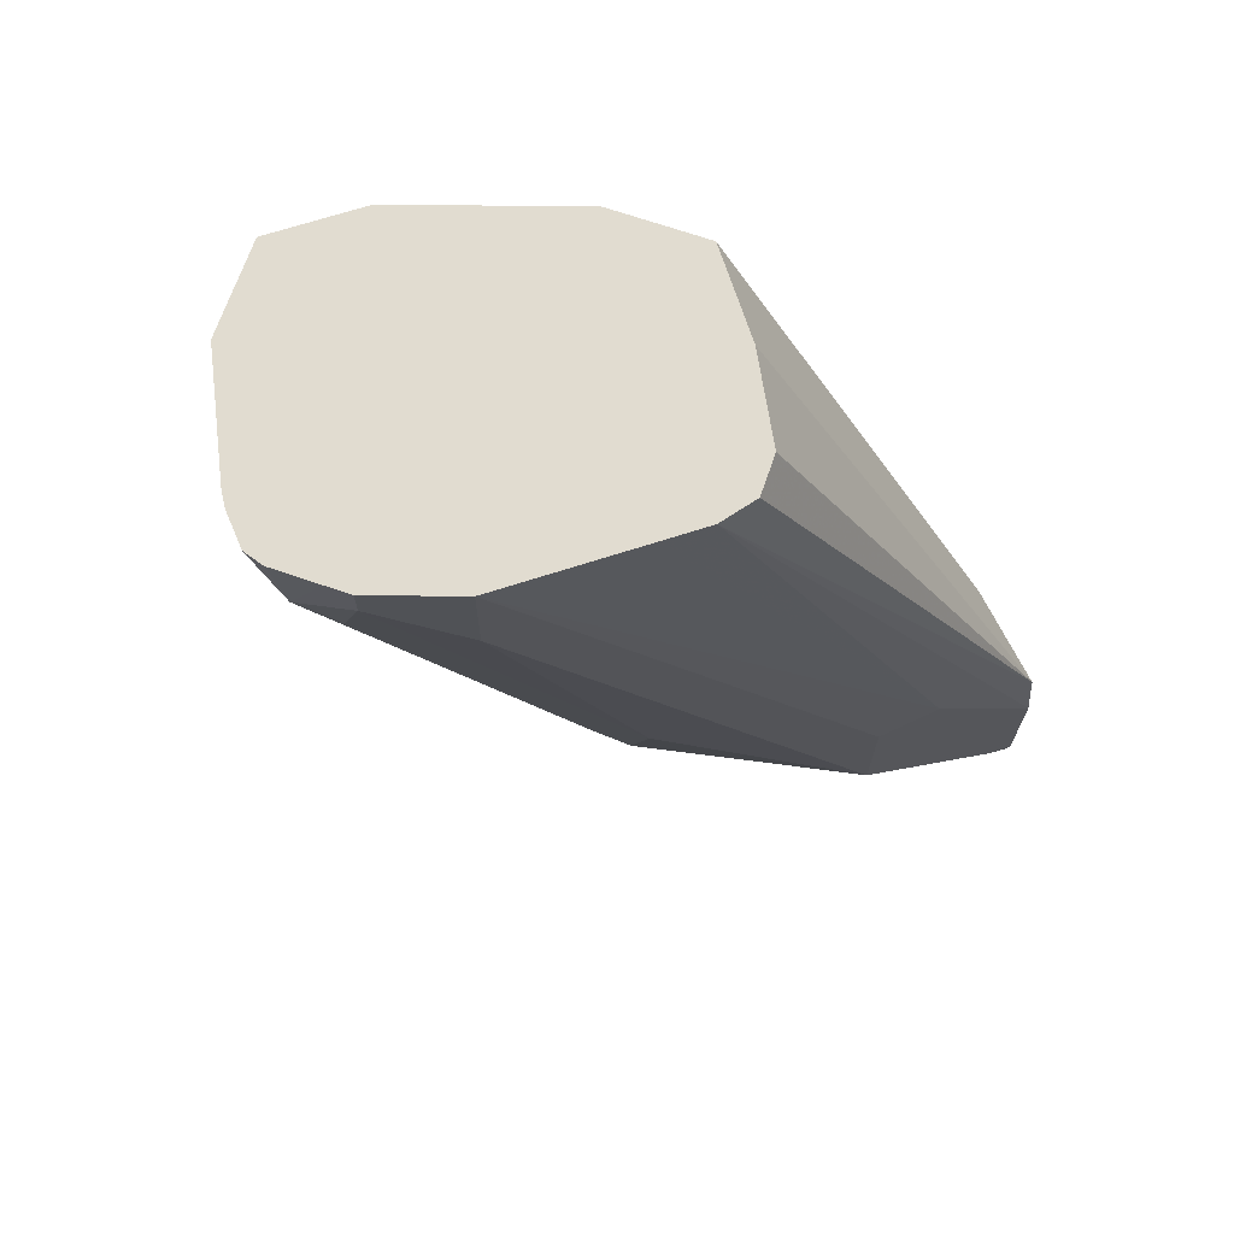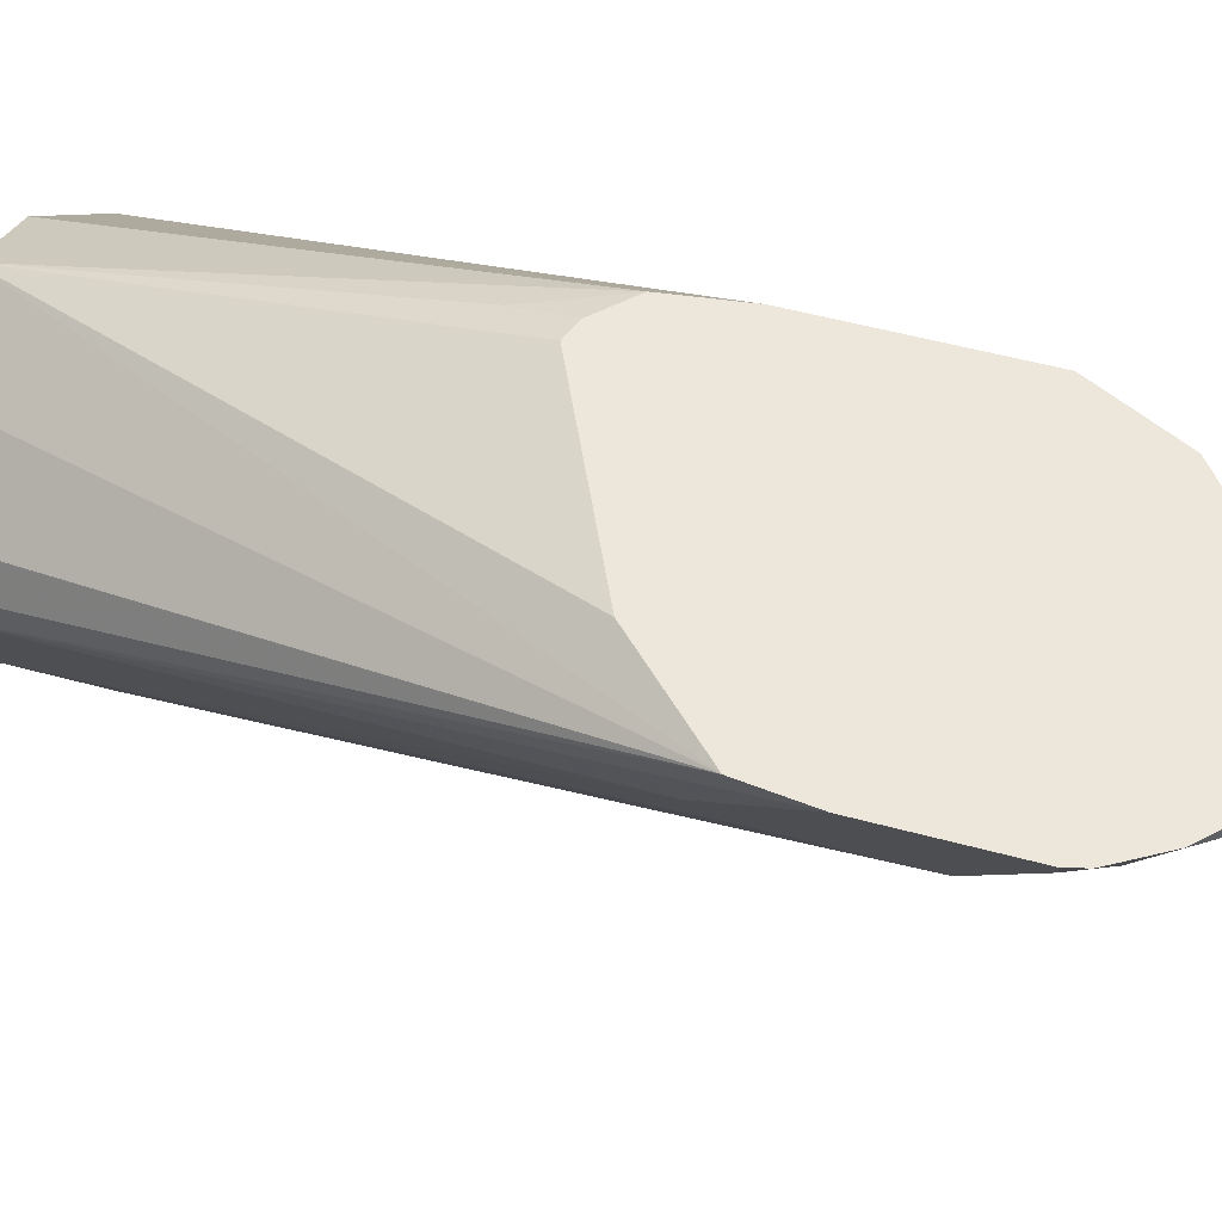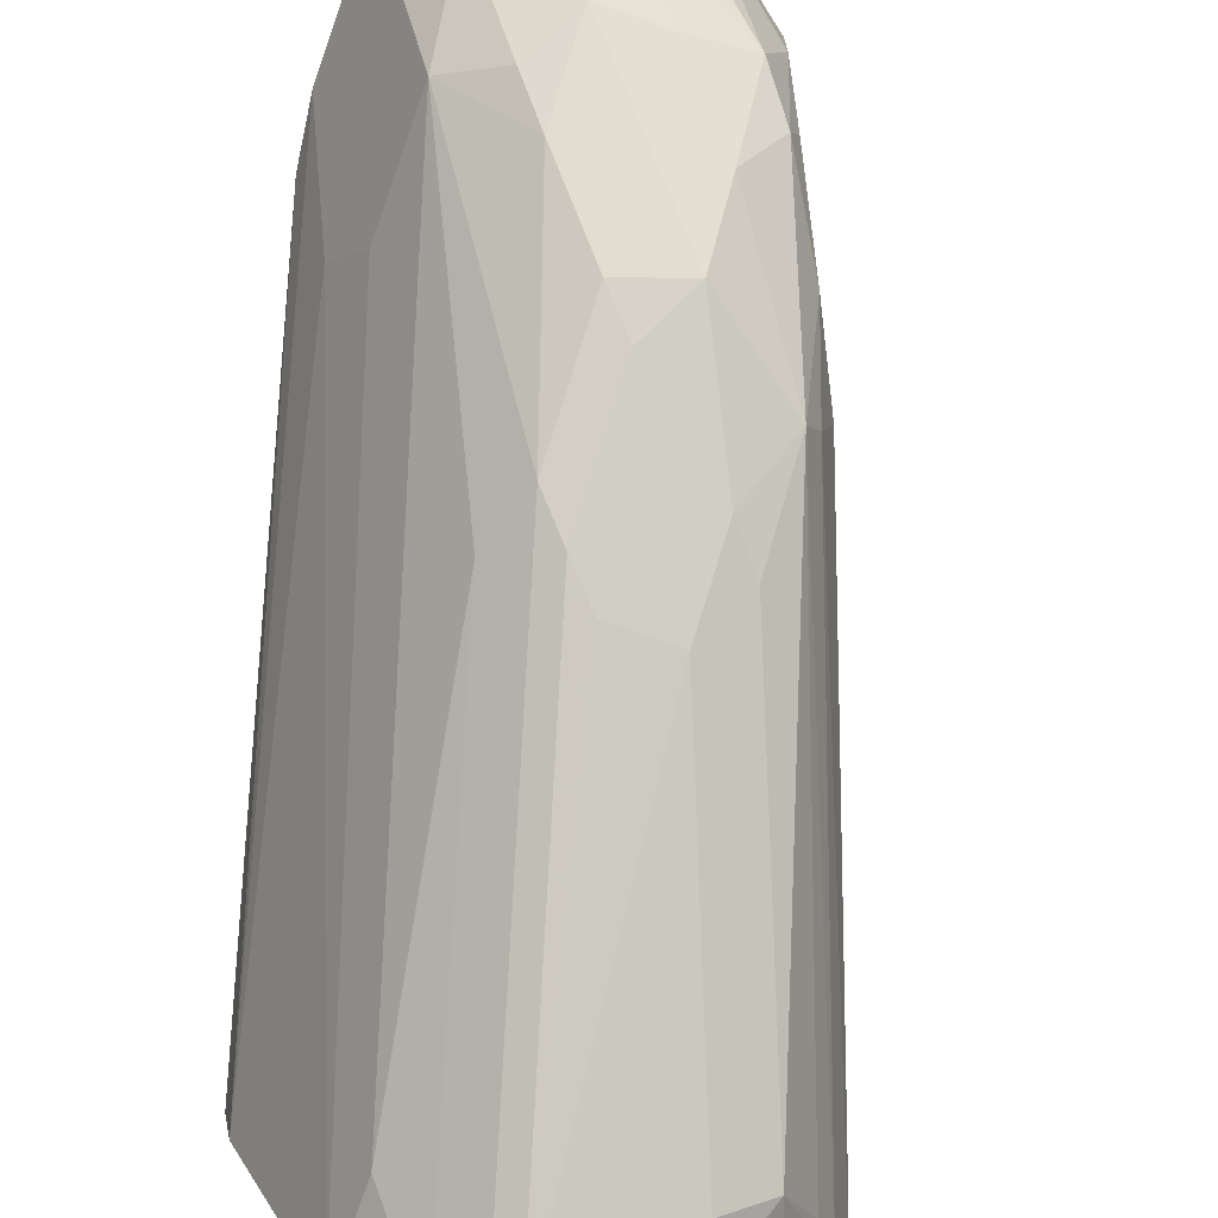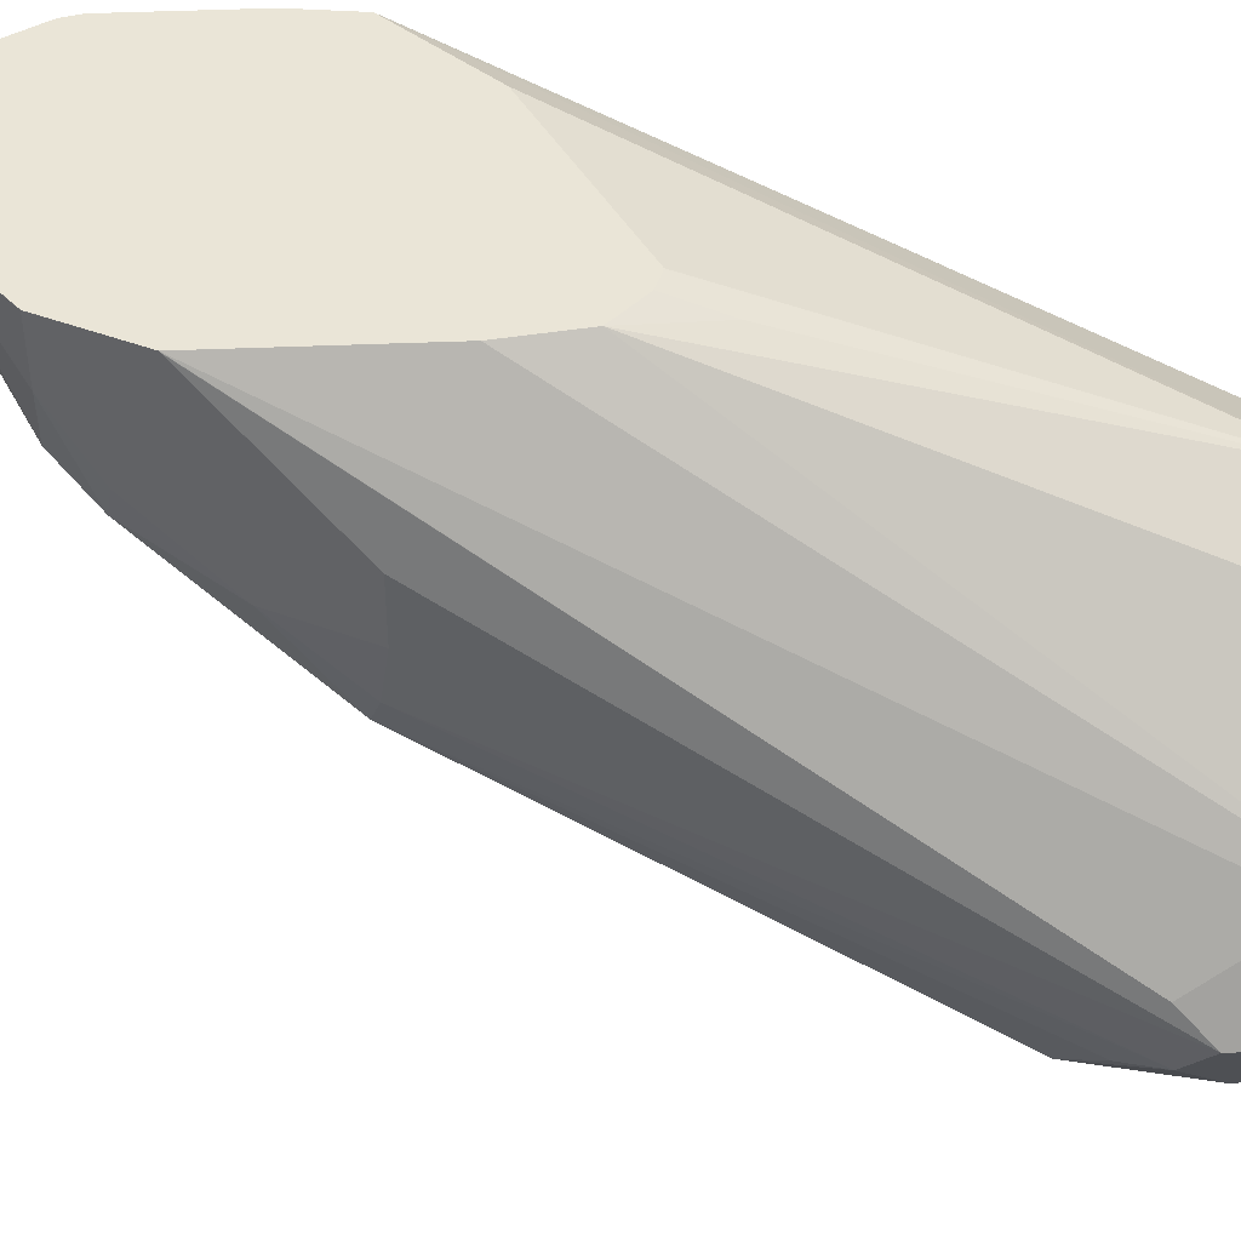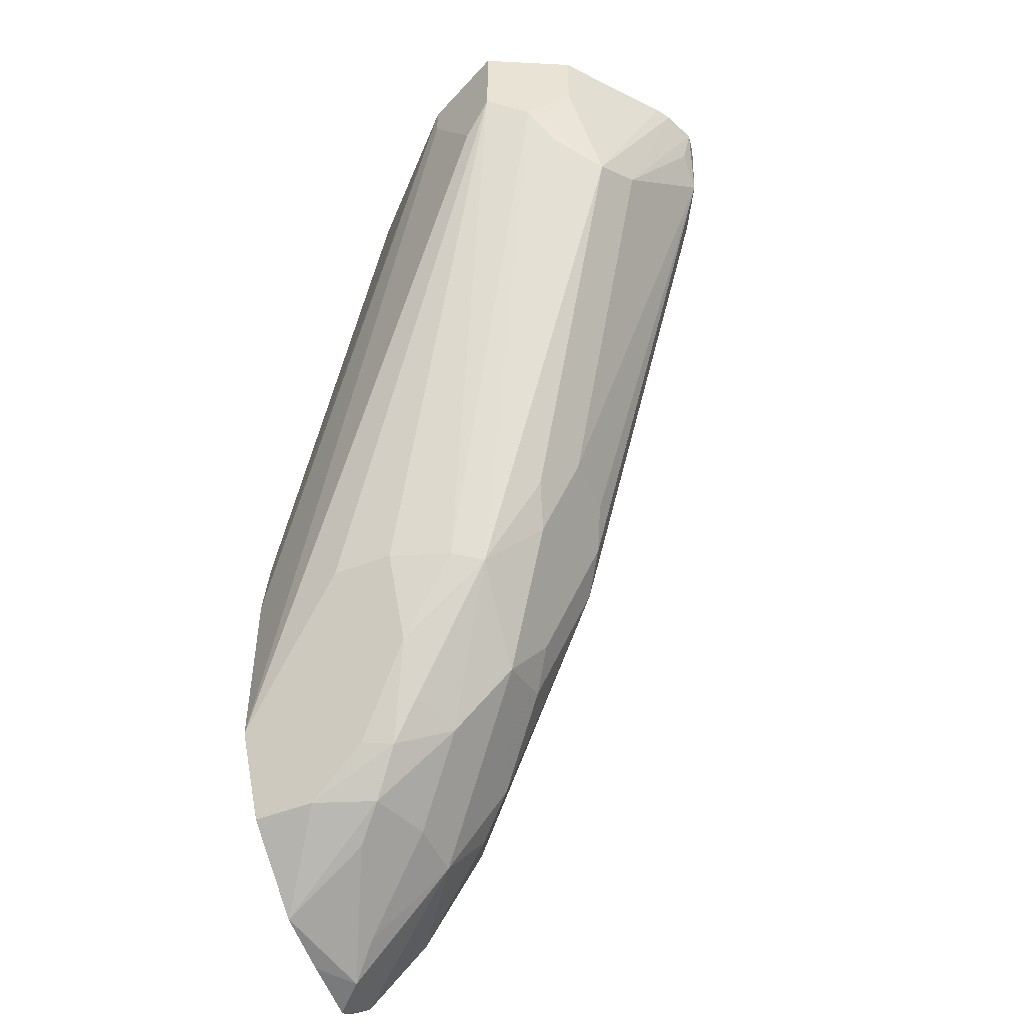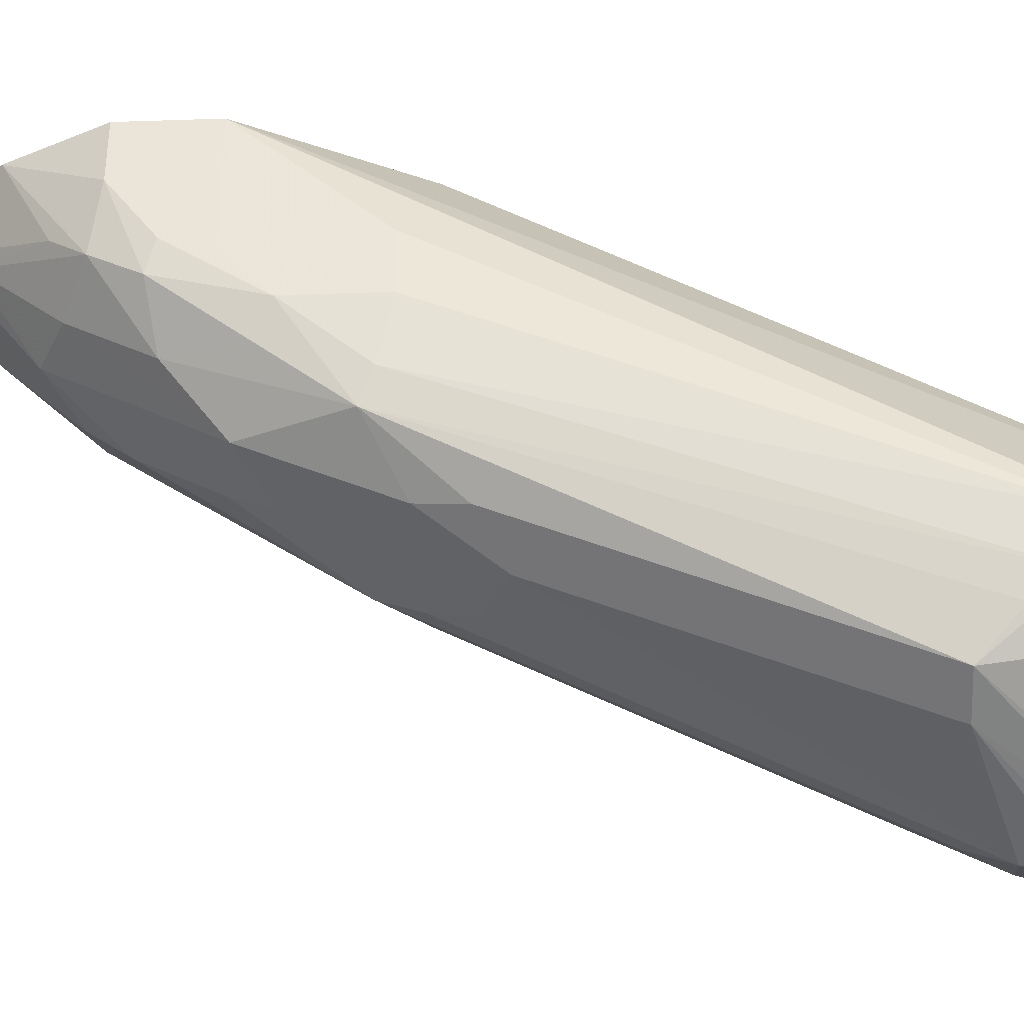
<metadata>
{"format":"obj","ext":"obj","renderer":"f3d","projection":"perspective","resolution":1024,"background":"white","views":[{"elev":69.4,"azim":-134.4,"up":"+Y"},{"elev":53.2,"azim":-73.8,"up":"+Z"},{"elev":-71.6,"azim":-19.5,"up":"+Z"},{"elev":44.3,"azim":87.2,"up":"+Z"},{"elev":-49.8,"azim":113.3,"up":"+Y"},{"elev":-36.6,"azim":65.9,"up":"+Z"}]}
</metadata>
<code>
v 0.01951 -0.1656 0.3902
v 0.01 -0.1656 0.3712
v 0.009838 -0.1656 0.4096
v 0.01951 -0.1951 0.3902
v 0.006498 -0.1886 0.3642
v 0.006498 -0.1656 0.3642
v 0.006498 -0.1656 0.4163
v 0.006498 -0.1756 0.4163
v 0.01463 -0.2049 0.4
v 0.013 -0.2016 0.3772
v -0.05854 -0.3902 0.5073
v -0.03902 -0.3512 0.4683
v -0.03902 -0.3512 0.4488
v -0.04391 -0.3536 0.4292
v -0.02418 -0.1656 0.3405
v -0.006517 -0.2212 0.3577
v -0.03253 -0.1656 0.4553
v -0.06173 -0.3093 0.5074
v -0.05861 -0.3317 0.5074
v -0.05861 -0.3903 0.5074
v 0.004864 -0.2122 0.3707
v -0.04879 -0.3561 0.4195
v -0.07155 -0.4162 0.5073
v -0.05854 -0.3902 0.4683
v -0.04391 -0.361 0.478
v -0.05204 -0.3772 0.4488
v -0.02855 -0.1656 0.3379
v -0.01951 -0.2146 0.3512
v -0.04879 -0.3268 0.4
v -0.03886 -0.1656 0.4584
v -0.0683 -0.2829 0.5024
v -0.06384 -0.3071 0.5074
v -0.05854 -0.1656 0.4683
v -0.06504 -0.4032 0.5074
v -0.06342 -0.3927 0.4488
v -0.07803 -0.3967 0.4423
v -0.07803 -0.3772 0.4228
v -0.05854 -0.3382 0.4033
v -0.07155 -0.4162 0.5074
v -0.07164 -0.4163 0.5074
v -0.0976 -0.4366 0.5074
v -0.09754 -0.4366 0.5073
v -0.07155 -0.4162 0.4878
v -0.06505 -0.4032 0.4683
v -0.0683 -0.4049 0.4585
v -0.03902 -0.1656 0.3338
v -0.04879 -0.1854 0.3366
v -0.03902 -0.1781 0.3366
v -0.05854 -0.3122 0.3902
v -0.07168 -0.2993 0.5074
v -0.07155 -0.1656 0.4618
v -0.1634 -0.3512 0.5074
v -0.1367 -0.3246 0.5074
v -0.07803 -0.2971 0.5074
v -0.07803 -0.417 0.4683
v -0.09754 -0.4162 0.4618
v -0.1171 -0.4162 0.4618
v -0.1171 -0.3902 0.4415
v -0.09754 -0.3707 0.4219
v -0.0878 -0.361 0.4146
v -0.07803 -0.3122 0.3902
v -0.1172 -0.4415 0.5074
v -0.1268 -0.4439 0.4976
v -0.0878 -0.4244 0.478
v -0.04538 -0.1656 0.3349
v -0.05854 -0.1951 0.3439
v -0.06505 -0.1756 0.3447
v -0.05837 -0.1656 0.3414
v -0.0878 -0.3219 0.3951
v -0.09754 -0.3317 0.4024
v -0.08455 -0.1656 0.4553
v -0.1635 -0.3513 0.5074
v -0.1171 -0.4366 0.4878
v -0.1463 -0.439 0.5024
v -0.1463 -0.4195 0.4829
v -0.1268 -0.4 0.4536
v -0.1431 -0.3902 0.4618
v -0.1366 -0.4453 0.5074
v -0.1041 -0.3122 0.4033
v -0.08455 -0.1951 0.3642
v -0.06505 -0.1656 0.3447
v -0.1073 -0.1656 0.439
v -0.1128 -0.1656 0.428
v -0.1106 -0.1656 0.4163
v -0.1659 -0.3707 0.5074
v -0.1074 -0.1656 0.4388
v -0.1389 -0.4445 0.5074
v -0.1463 -0.439 0.5074
v -0.1561 -0.4294 0.5074
v -0.1562 -0.4293 0.5074
v -0.1645 -0.4154 0.5074
v -0.1626 -0.4097 0.5008
v -0.1431 -0.3512 0.4618
v -0.08455 -0.1656 0.3642
v -0.1041 -0.1656 0.4033
v -0.1512 -0.3414 0.478
v -0.1626 -0.3707 0.5008
v -0.1659 -0.4097 0.5074
v -0.09422 -0.1656 0.3836
f 41 63 42
f 47 66 67
f 42 63 64
f 42 64 55
f 42 55 43
f 43 55 45
f 43 45 44
f 46 48 47
f 46 47 65
f 47 69 70
f 47 68 65
f 47 49 61
f 47 61 69
f 47 70 66
f 51 71 52
f 52 71 72
f 55 64 73
f 55 73 56
f 41 62 63
f 56 73 57
f 47 67 68
f 37 49 38
f 33 52 53
f 37 60 61
f 57 73 63
f 26 45 35
f 27 28 46
f 28 47 48
f 28 48 46
f 28 29 49
f 28 49 47
f 29 38 49
f 31 50 32
f 31 33 50
f 33 51 52
f 33 53 54
f 33 54 50
f 35 45 36
f 95 99 96
f 36 55 56
f 36 56 37
f 37 56 57
f 37 57 58
f 37 58 59
f 37 59 60
f 37 61 49
f 57 63 74
f 74 90 75
f 57 75 76
f 74 89 90
f 75 90 91
f 75 91 92
f 75 92 77
f 75 77 76
f 77 92 97
f 77 97 93
f 77 93 94
f 77 94 80
f 74 88 89
f 77 80 79
f 84 96 85
f 85 97 92
f 85 92 98
f 85 96 97
f 91 98 92
f 93 97 96
f 93 96 94
f 94 96 99
f 26 44 45
f 84 95 96
f 74 87 88
f 74 78 87
f 72 86 83
f 57 76 58
f 58 76 77
f 58 77 70
f 58 70 59
f 59 70 69
f 59 69 60
f 60 69 61
f 62 78 63
f 63 73 64
f 63 78 74
f 66 70 67
f 67 70 79
f 67 79 80
f 67 80 94
f 67 94 81
f 67 81 68
f 70 77 79
f 71 82 72
f 72 83 84
f 72 84 85
f 72 82 86
f 57 74 75
f 26 43 44
f 36 45 55
f 23 42 43
f 3 7 8
f 3 8 9
f 3 9 4
f 4 10 5
f 4 9 11
f 4 11 12
f 4 12 13
f 4 13 14
f 4 14 10
f 2 5 6
f 5 15 6
f 5 16 15
f 7 17 18
f 7 18 19
f 7 19 20
f 7 20 8
f 8 20 9
f 9 20 11
f 10 21 16
f 10 14 22
f 5 10 16
f 2 4 5
f 1 4 2
f 1 3 4
f 24 43 26
f 1 2 6
f 1 6 15
f 1 15 27
f 1 27 46
f 1 46 65
f 1 65 68
f 1 68 81
f 1 81 94
f 1 94 99
f 1 99 95
f 1 95 84
f 1 84 83
f 1 83 86
f 1 86 82
f 1 82 71
f 1 71 51
f 1 51 33
f 1 30 17
f 1 17 7
f 1 7 3
f 10 22 21
f 11 20 23
f 1 33 30
f 11 43 24
f 18 88 87
f 18 87 78
f 18 78 62
f 18 62 41
f 18 41 40
f 18 40 39
f 18 39 34
f 18 34 20
f 18 20 19
f 18 30 33
f 18 33 31
f 22 26 35
f 22 35 36
f 22 36 37
f 22 37 38
f 22 38 29
f 23 34 39
f 23 39 40
f 23 40 41
f 23 41 42
f 11 23 43
f 18 89 88
f 18 90 89
f 20 34 23
f 18 98 91
f 11 24 25
f 18 91 90
f 11 25 12
f 12 25 13
f 13 25 24
f 13 24 26
f 13 26 14
f 15 16 27
f 16 28 27
f 16 21 22
f 16 22 29
f 14 26 22
f 17 30 18
f 18 31 32
f 18 32 50
f 18 50 54
f 18 54 53
f 18 53 52
f 18 52 72
f 16 29 28
f 18 72 85
f 18 85 98

</code>
